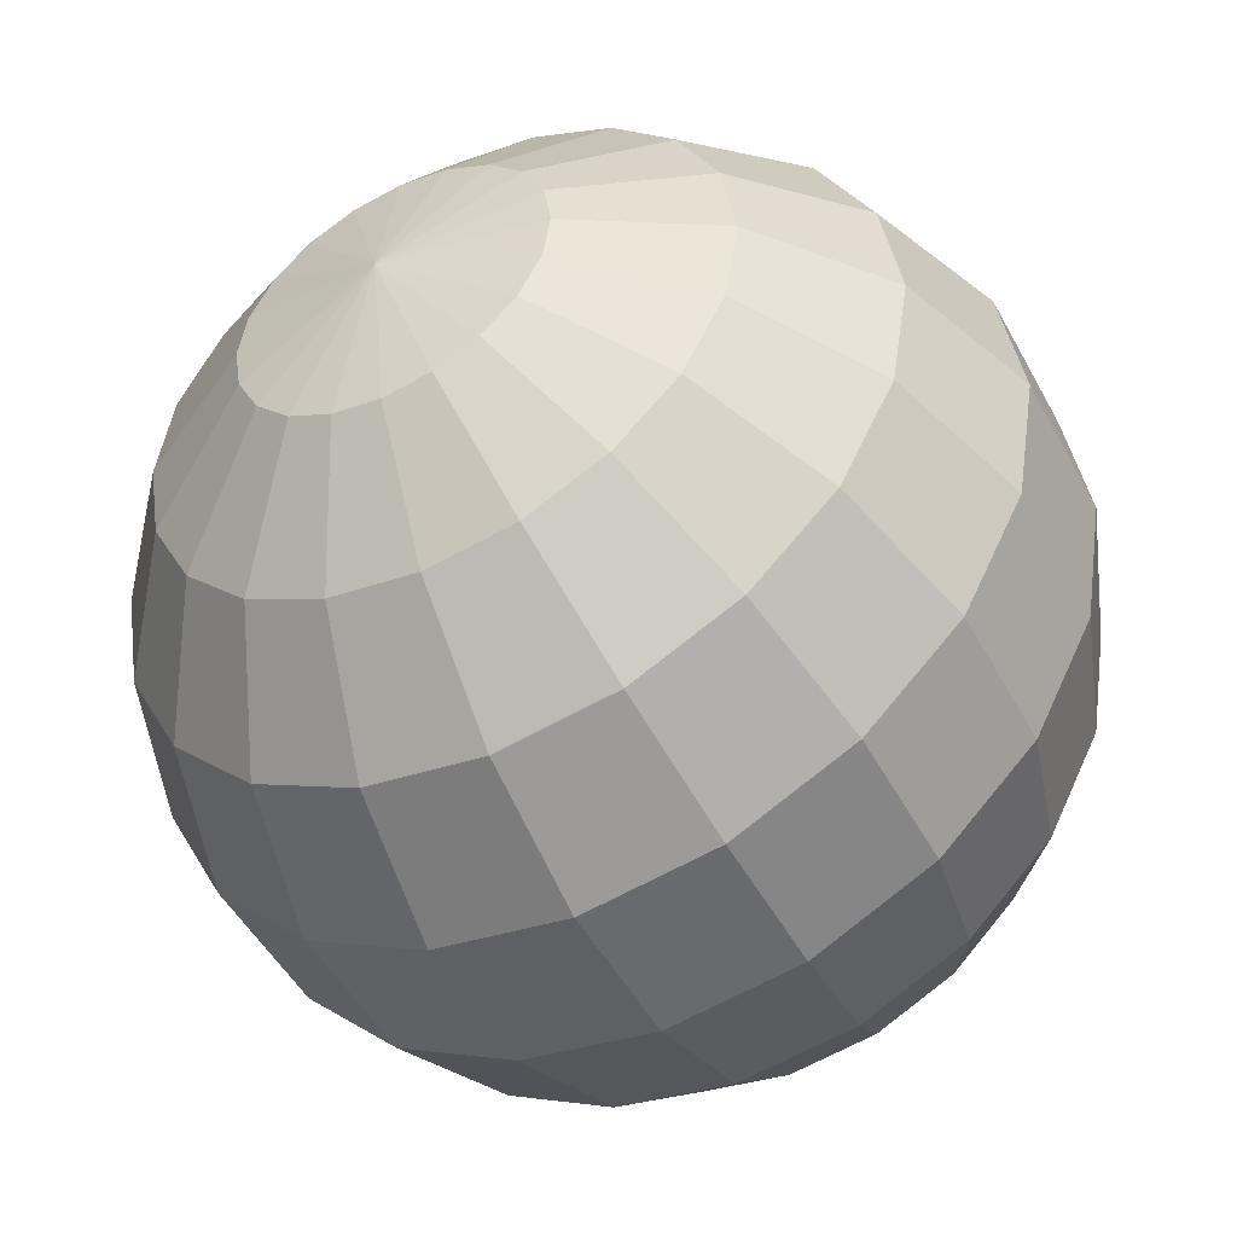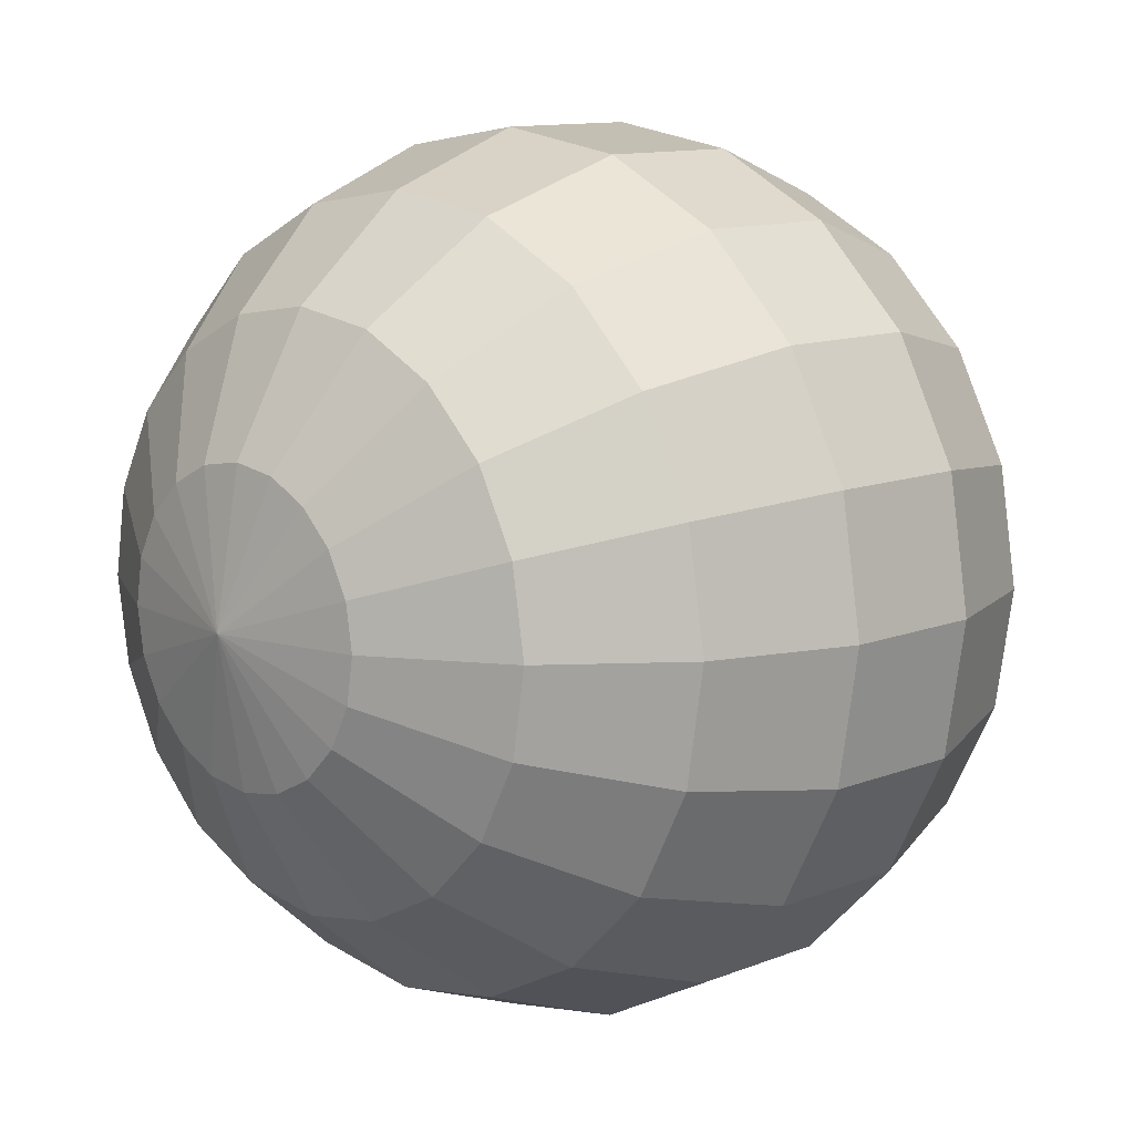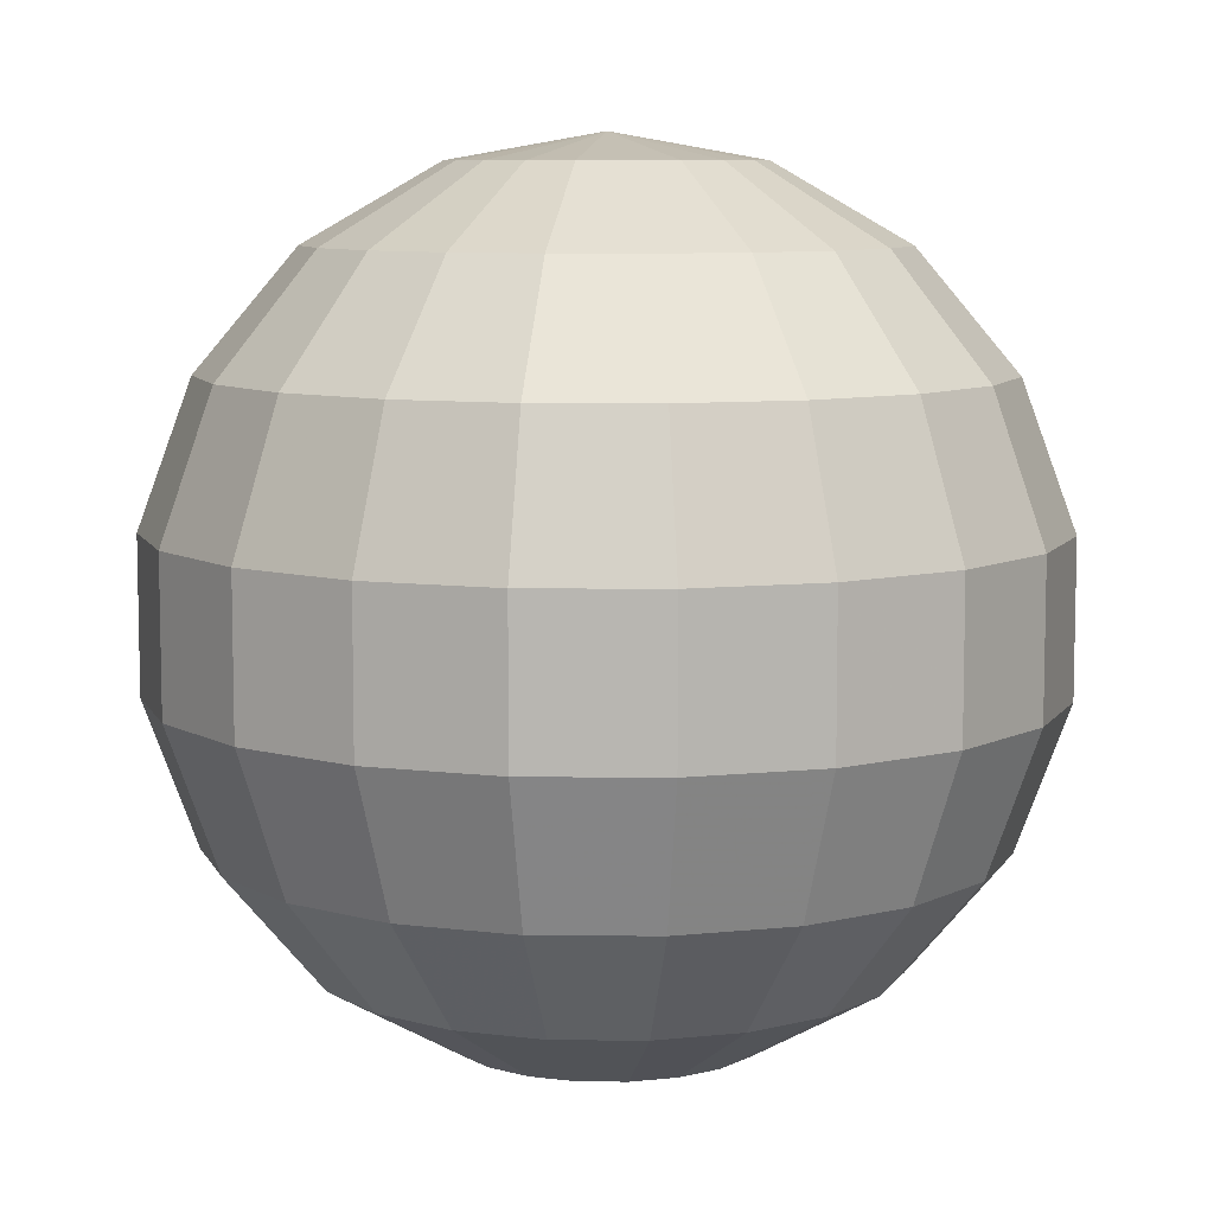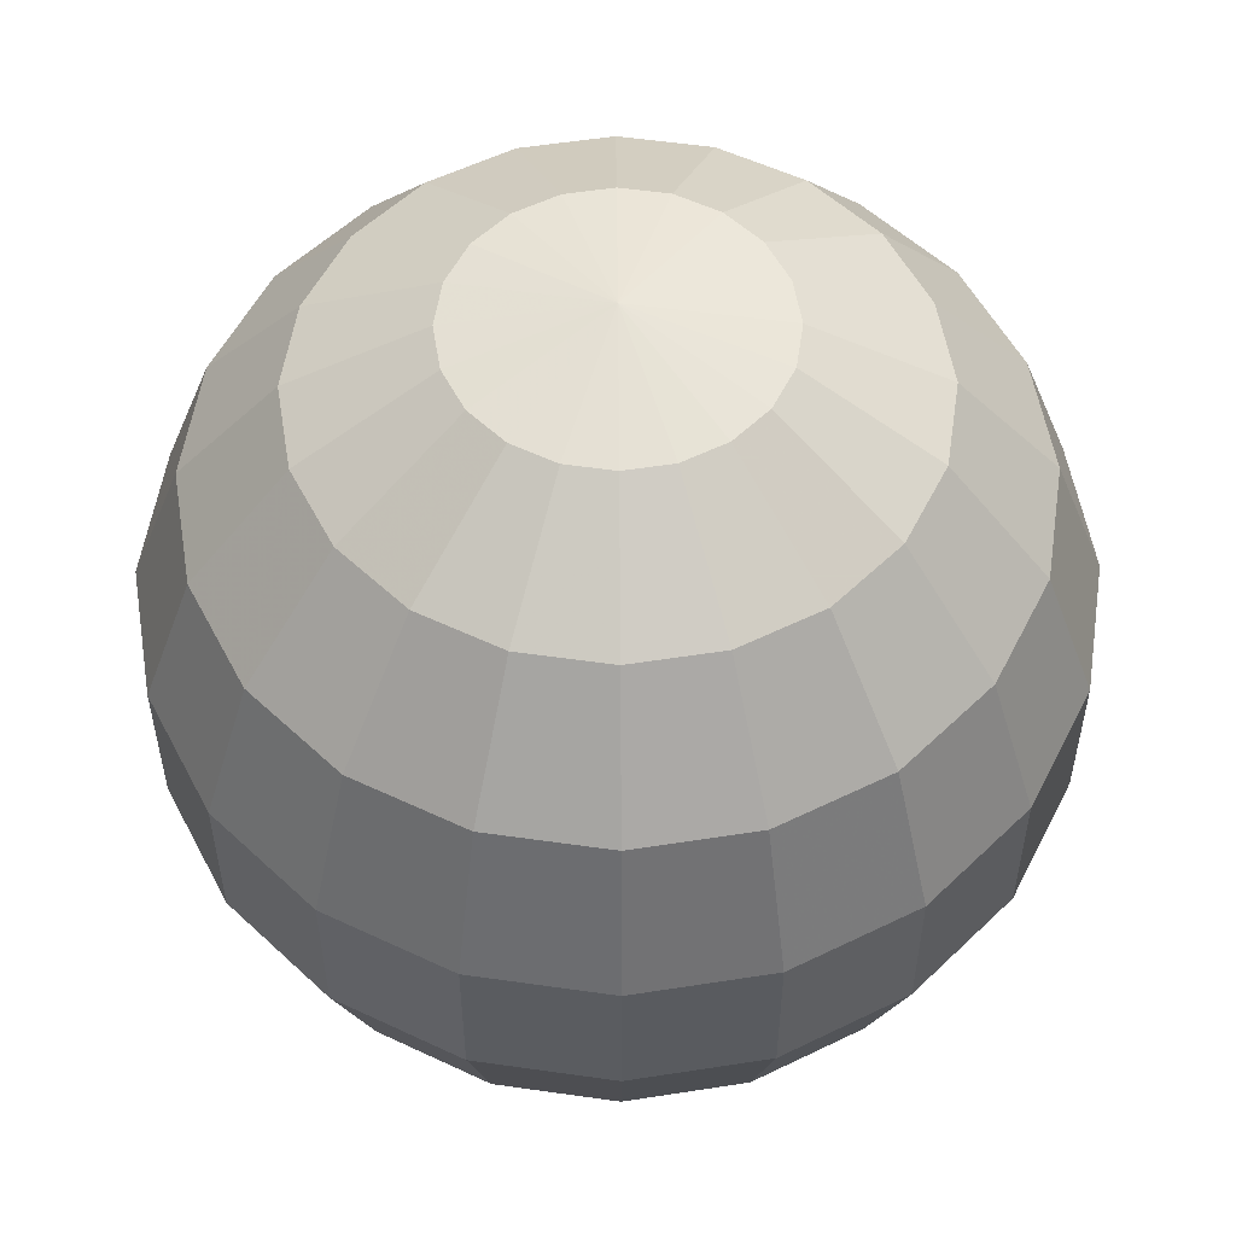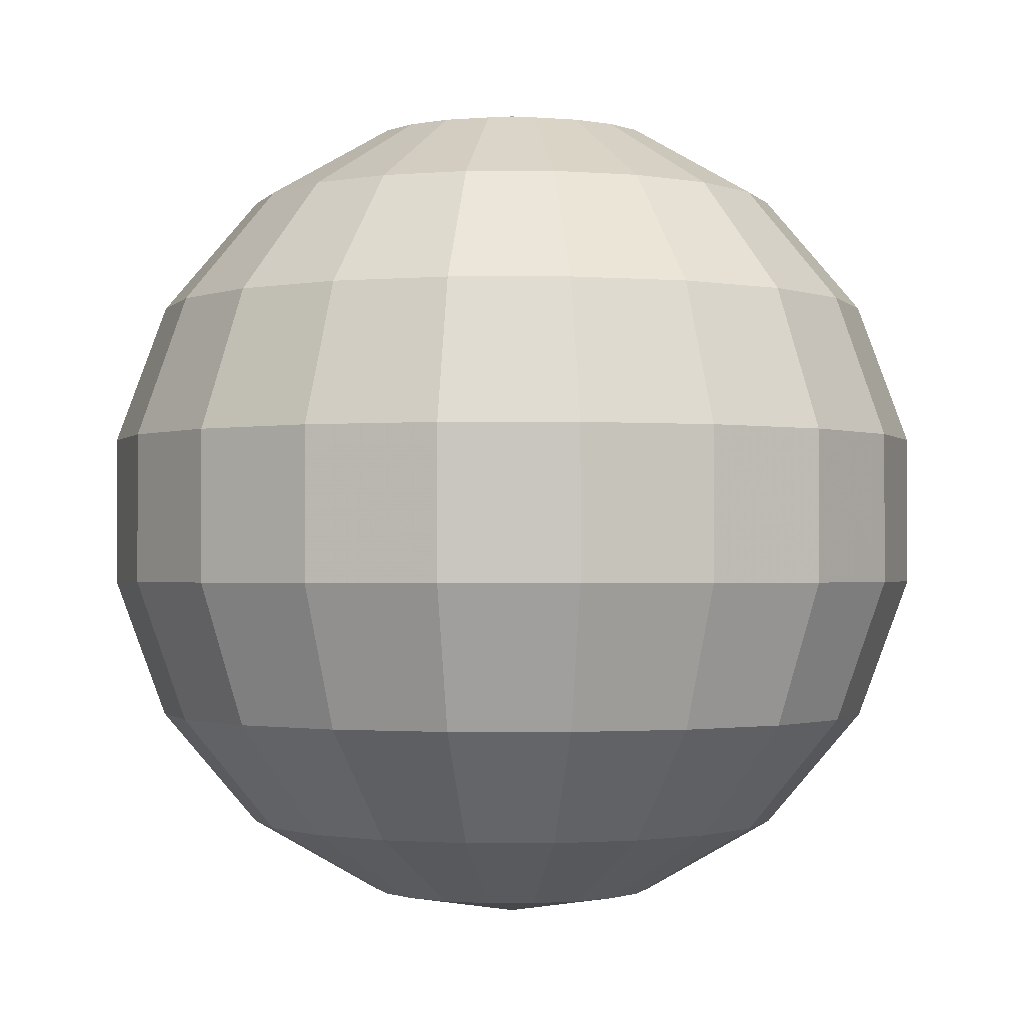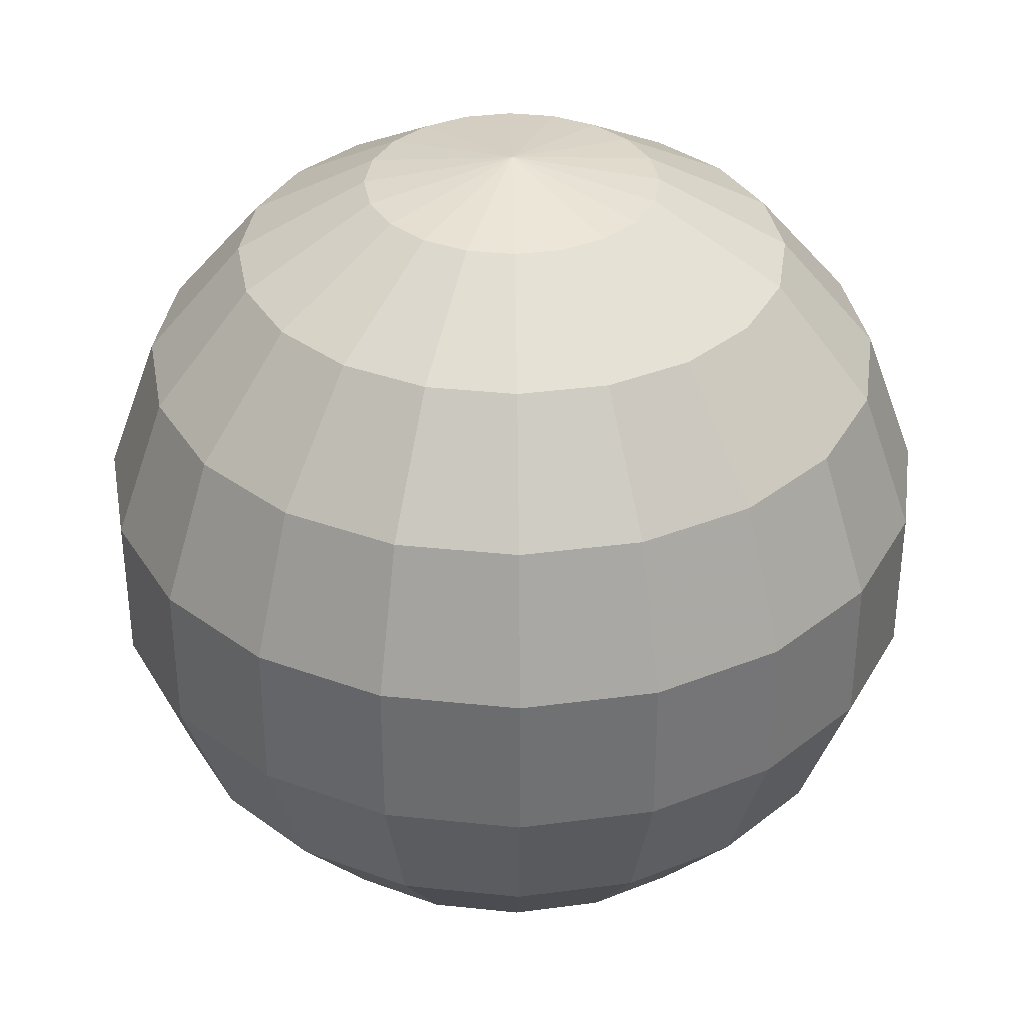
<metadata>
{"format":"obj","ext":"obj","renderer":"f3d","projection":"perspective","resolution":1024,"background":"white","views":[{"elev":-48.4,"azim":27.2,"up":"+Y"},{"elev":10.9,"azim":44.7,"up":"+Y"},{"elev":8.2,"azim":-133.5,"up":"+Z"},{"elev":54.8,"azim":35.6,"up":"+Z"},{"elev":-1.2,"azim":-62.6,"up":"+Z"},{"elev":35.3,"azim":-19.0,"up":"+Z"}]}
</metadata>
<code>
v 0 0 -0.6388
v 0.2185 0 -0.6003
v 0.4106 0 -0.4894
v 0.5532 0 -0.3194
v 0.6291 0 -0.1109
v 0.6291 0 0.1109
v 0.5532 0 0.3194
v 0.4106 0 0.4894
v 0.2185 0 0.6003
v 0 0 0.6388
v 0.2078 0.06752 -0.6003
v 0.3905 0.1269 -0.4894
v 0.5262 0.171 -0.3194
v 0.5983 0.1944 -0.1109
v 0.5983 0.1944 0.1109
v 0.5262 0.171 0.3194
v 0.3905 0.1269 0.4894
v 0.2078 0.06752 0.6003
v 0.1768 0.1284 -0.6003
v 0.3322 0.2414 -0.4894
v 0.4476 0.3252 -0.3194
v 0.509 0.3698 -0.1109
v 0.509 0.3698 0.1109
v 0.4476 0.3252 0.3194
v 0.3322 0.2414 0.4894
v 0.1768 0.1284 0.6003
v 0.1284 0.1768 -0.6003
v 0.2414 0.3322 -0.4894
v 0.3252 0.4476 -0.3194
v 0.3698 0.509 -0.1109
v 0.3698 0.509 0.1109
v 0.3252 0.4476 0.3194
v 0.2414 0.3322 0.4894
v 0.1284 0.1768 0.6003
v 0.06752 0.2078 -0.6003
v 0.1269 0.3905 -0.4894
v 0.171 0.5262 -0.3194
v 0.1944 0.5983 -0.1109
v 0.1944 0.5983 0.1109
v 0.171 0.5262 0.3194
v 0.1269 0.3905 0.4894
v 0.06752 0.2078 0.6003
v 0 0.2185 -0.6003
v 0 0.4106 -0.4894
v 0 0.5532 -0.3194
v 0 0.6291 -0.1109
v 0 0.6291 0.1109
v 0 0.5532 0.3194
v 0 0.4106 0.4894
v 0 0.2185 0.6003
v -0.06752 0.2078 -0.6003
v -0.1269 0.3905 -0.4894
v -0.171 0.5262 -0.3194
v -0.1944 0.5983 -0.1109
v -0.1944 0.5983 0.1109
v -0.171 0.5262 0.3194
v -0.1269 0.3905 0.4894
v -0.06752 0.2078 0.6003
v -0.1284 0.1768 -0.6003
v -0.2414 0.3322 -0.4894
v -0.3252 0.4476 -0.3194
v -0.3698 0.509 -0.1109
v -0.3698 0.509 0.1109
v -0.3252 0.4476 0.3194
v -0.2414 0.3322 0.4894
v -0.1284 0.1768 0.6003
v -0.1768 0.1284 -0.6003
v -0.3322 0.2414 -0.4894
v -0.4476 0.3252 -0.3194
v -0.509 0.3698 -0.1109
v -0.509 0.3698 0.1109
v -0.4476 0.3252 0.3194
v -0.3322 0.2414 0.4894
v -0.1768 0.1284 0.6003
v -0.2078 0.06752 -0.6003
v -0.3905 0.1269 -0.4894
v -0.5262 0.171 -0.3194
v -0.5983 0.1944 -0.1109
v -0.5983 0.1944 0.1109
v -0.5262 0.171 0.3194
v -0.3905 0.1269 0.4894
v -0.2078 0.06752 0.6003
v -0.2185 0 -0.6003
v -0.4106 0 -0.4894
v -0.5532 0 -0.3194
v -0.6291 0 -0.1109
v -0.6291 0 0.1109
v -0.5532 0 0.3194
v -0.4106 0 0.4894
v -0.2185 0 0.6003
v -0.2078 -0.06752 -0.6003
v -0.3905 -0.1269 -0.4894
v -0.5262 -0.171 -0.3194
v -0.5983 -0.1944 -0.1109
v -0.5983 -0.1944 0.1109
v -0.5262 -0.171 0.3194
v -0.3905 -0.1269 0.4894
v -0.2078 -0.06752 0.6003
v -0.1768 -0.1284 -0.6003
v -0.3322 -0.2414 -0.4894
v -0.4476 -0.3252 -0.3194
v -0.509 -0.3698 -0.1109
v -0.509 -0.3698 0.1109
v -0.4476 -0.3252 0.3194
v -0.3322 -0.2414 0.4894
v -0.1768 -0.1284 0.6003
v -0.1284 -0.1768 -0.6003
v -0.2414 -0.3322 -0.4894
v -0.3252 -0.4476 -0.3194
v -0.3698 -0.509 -0.1109
v -0.3698 -0.509 0.1109
v -0.3252 -0.4476 0.3194
v -0.2414 -0.3322 0.4894
v -0.1284 -0.1768 0.6003
v -0.06752 -0.2078 -0.6003
v -0.1269 -0.3905 -0.4894
v -0.171 -0.5262 -0.3194
v -0.1944 -0.5983 -0.1109
v -0.1944 -0.5983 0.1109
v -0.171 -0.5262 0.3194
v -0.1269 -0.3905 0.4894
v -0.06752 -0.2078 0.6003
v -0 -0.2185 -0.6003
v -0 -0.4106 -0.4894
v -0 -0.5532 -0.3194
v -0 -0.6291 -0.1109
v -0 -0.6291 0.1109
v -0 -0.5532 0.3194
v -0 -0.4106 0.4894
v -0 -0.2185 0.6003
v 0.06752 -0.2078 -0.6003
v 0.1269 -0.3905 -0.4894
v 0.171 -0.5262 -0.3194
v 0.1944 -0.5983 -0.1109
v 0.1944 -0.5983 0.1109
v 0.171 -0.5262 0.3194
v 0.1269 -0.3905 0.4894
v 0.06752 -0.2078 0.6003
v 0.1284 -0.1768 -0.6003
v 0.2414 -0.3322 -0.4894
v 0.3252 -0.4476 -0.3194
v 0.3698 -0.509 -0.1109
v 0.3698 -0.509 0.1109
v 0.3252 -0.4476 0.3194
v 0.2414 -0.3322 0.4894
v 0.1284 -0.1768 0.6003
v 0.1768 -0.1284 -0.6003
v 0.3322 -0.2414 -0.4894
v 0.4476 -0.3252 -0.3194
v 0.509 -0.3698 -0.1109
v 0.509 -0.3698 0.1109
v 0.4476 -0.3252 0.3194
v 0.3322 -0.2414 0.4894
v 0.1768 -0.1284 0.6003
v 0.2078 -0.06752 -0.6003
v 0.3905 -0.1269 -0.4894
v 0.5262 -0.171 -0.3194
v 0.5983 -0.1944 -0.1109
v 0.5983 -0.1944 0.1109
v 0.5262 -0.171 0.3194
v 0.3905 -0.1269 0.4894
v 0.2078 -0.06752 0.6003
f 2 1 11
f 2 11 3
f 3 11 12
f 3 12 4
f 4 12 13
f 4 13 5
f 5 13 14
f 5 14 6
f 6 14 15
f 6 15 7
f 7 15 16
f 7 16 8
f 8 16 17
f 8 17 9
f 9 17 18
f 9 18 10
f 11 1 19
f 11 19 12
f 12 19 20
f 12 20 13
f 13 20 21
f 13 21 14
f 14 21 22
f 14 22 15
f 15 22 23
f 15 23 16
f 16 23 24
f 16 24 17
f 17 24 25
f 17 25 18
f 18 25 26
f 18 26 10
f 19 1 27
f 19 27 20
f 20 27 28
f 20 28 21
f 21 28 29
f 21 29 22
f 22 29 30
f 22 30 23
f 23 30 31
f 23 31 24
f 24 31 32
f 24 32 25
f 25 32 33
f 25 33 26
f 26 33 34
f 26 34 10
f 27 1 35
f 27 35 28
f 28 35 36
f 28 36 29
f 29 36 37
f 29 37 30
f 30 37 38
f 30 38 31
f 31 38 39
f 31 39 32
f 32 39 40
f 32 40 33
f 33 40 41
f 33 41 34
f 34 41 42
f 34 42 10
f 35 1 43
f 35 43 36
f 36 43 44
f 36 44 37
f 37 44 45
f 37 45 38
f 38 45 46
f 38 46 39
f 39 46 47
f 39 47 40
f 40 47 48
f 40 48 41
f 41 48 49
f 41 49 42
f 42 49 50
f 42 50 10
f 43 1 51
f 43 51 44
f 44 51 52
f 44 52 45
f 45 52 53
f 45 53 46
f 46 53 54
f 46 54 47
f 47 54 55
f 47 55 48
f 48 55 56
f 48 56 49
f 49 56 57
f 49 57 50
f 50 57 58
f 50 58 10
f 51 1 59
f 51 59 52
f 52 59 60
f 52 60 53
f 53 60 61
f 53 61 54
f 54 61 62
f 54 62 55
f 55 62 63
f 55 63 56
f 56 63 64
f 56 64 57
f 57 64 65
f 57 65 58
f 58 65 66
f 58 66 10
f 59 1 67
f 59 67 60
f 60 67 68
f 60 68 61
f 61 68 69
f 61 69 62
f 62 69 70
f 62 70 63
f 63 70 71
f 63 71 64
f 64 71 72
f 64 72 65
f 65 72 73
f 65 73 66
f 66 73 74
f 66 74 10
f 67 1 75
f 67 75 68
f 68 75 76
f 68 76 69
f 69 76 77
f 69 77 70
f 70 77 78
f 70 78 71
f 71 78 79
f 71 79 72
f 72 79 80
f 72 80 73
f 73 80 81
f 73 81 74
f 74 81 82
f 74 82 10
f 75 1 83
f 75 83 76
f 76 83 84
f 76 84 77
f 77 84 85
f 77 85 78
f 78 85 86
f 78 86 79
f 79 86 87
f 79 87 80
f 80 87 88
f 80 88 81
f 81 88 89
f 81 89 82
f 82 89 90
f 82 90 10
f 83 1 91
f 83 91 84
f 84 91 92
f 84 92 85
f 85 92 93
f 85 93 86
f 86 93 94
f 86 94 87
f 87 94 95
f 87 95 88
f 88 95 96
f 88 96 89
f 89 96 97
f 89 97 90
f 90 97 98
f 90 98 10
f 91 1 99
f 91 99 92
f 92 99 100
f 92 100 93
f 93 100 101
f 93 101 94
f 94 101 102
f 94 102 95
f 95 102 103
f 95 103 96
f 96 103 104
f 96 104 97
f 97 104 105
f 97 105 98
f 98 105 106
f 98 106 10
f 99 1 107
f 99 107 100
f 100 107 108
f 100 108 101
f 101 108 109
f 101 109 102
f 102 109 110
f 102 110 103
f 103 110 111
f 103 111 104
f 104 111 112
f 104 112 105
f 105 112 113
f 105 113 106
f 106 113 114
f 106 114 10
f 107 1 115
f 107 115 108
f 108 115 116
f 108 116 109
f 109 116 117
f 109 117 110
f 110 117 118
f 110 118 111
f 111 118 119
f 111 119 112
f 112 119 120
f 112 120 113
f 113 120 121
f 113 121 114
f 114 121 122
f 114 122 10
f 115 1 123
f 115 123 116
f 116 123 124
f 116 124 117
f 117 124 125
f 117 125 118
f 118 125 126
f 118 126 119
f 119 126 127
f 119 127 120
f 120 127 128
f 120 128 121
f 121 128 129
f 121 129 122
f 122 129 130
f 122 130 10
f 123 1 131
f 123 131 124
f 124 131 132
f 124 132 125
f 125 132 133
f 125 133 126
f 126 133 134
f 126 134 127
f 127 134 135
f 127 135 128
f 128 135 136
f 128 136 129
f 129 136 137
f 129 137 130
f 130 137 138
f 130 138 10
f 131 1 139
f 131 139 132
f 132 139 140
f 132 140 133
f 133 140 141
f 133 141 134
f 134 141 142
f 134 142 135
f 135 142 143
f 135 143 136
f 136 143 144
f 136 144 137
f 137 144 145
f 137 145 138
f 138 145 146
f 138 146 10
f 139 1 147
f 139 147 140
f 140 147 148
f 140 148 141
f 141 148 149
f 141 149 142
f 142 149 150
f 142 150 143
f 143 150 151
f 143 151 144
f 144 151 152
f 144 152 145
f 145 152 153
f 145 153 146
f 146 153 154
f 146 154 10
f 147 1 155
f 147 155 148
f 148 155 156
f 148 156 149
f 149 156 157
f 149 157 150
f 150 157 158
f 150 158 151
f 151 158 159
f 151 159 152
f 152 159 160
f 152 160 153
f 153 160 161
f 153 161 154
f 154 161 162
f 154 162 10
f 155 1 2
f 155 2 156
f 156 2 3
f 156 3 157
f 157 3 4
f 157 4 158
f 158 4 5
f 158 5 159
f 159 5 6
f 159 6 160
f 160 6 7
f 160 7 161
f 161 7 8
f 161 8 162
f 162 8 9
f 162 9 10

</code>
